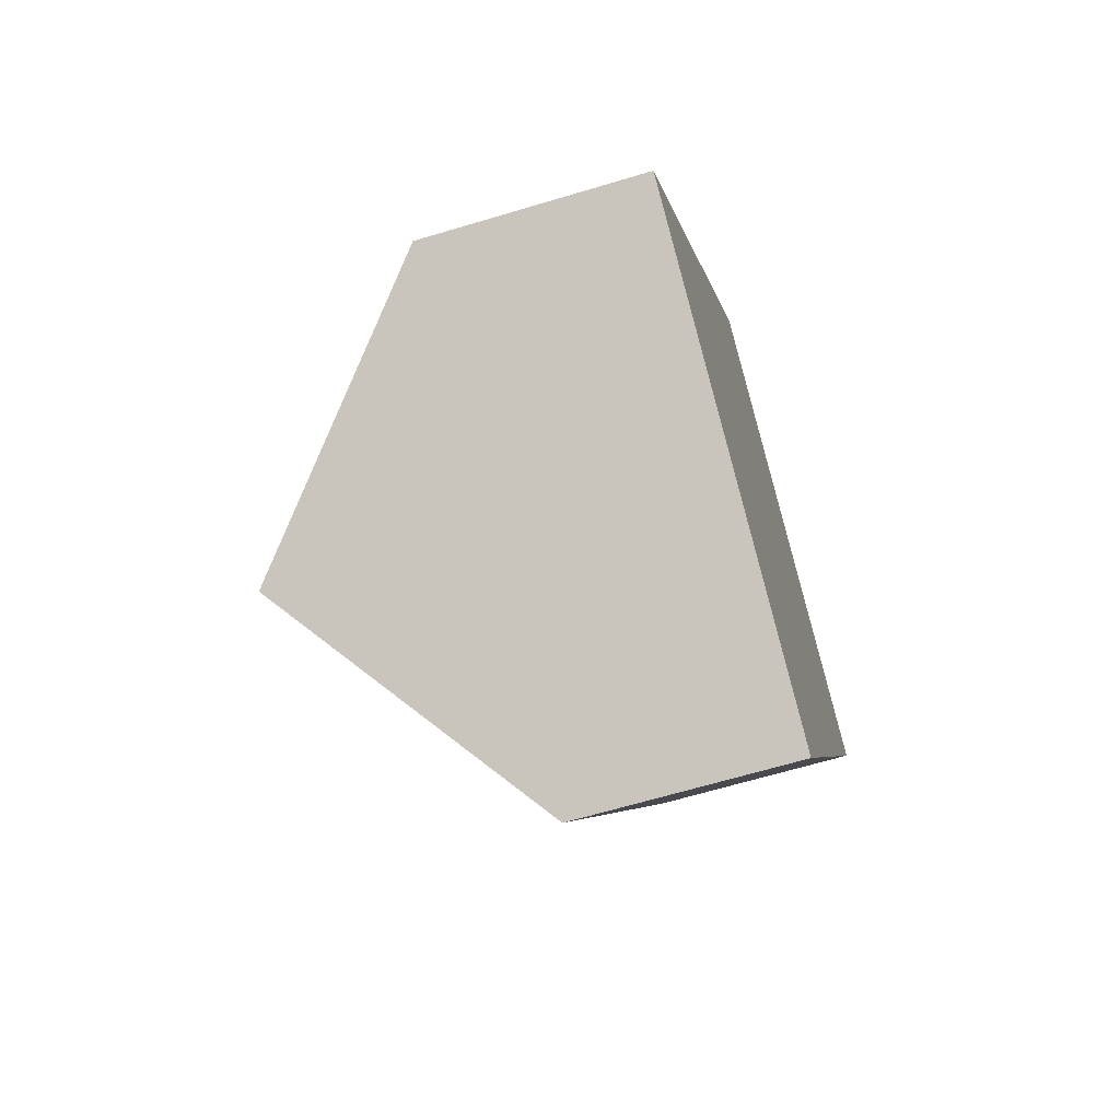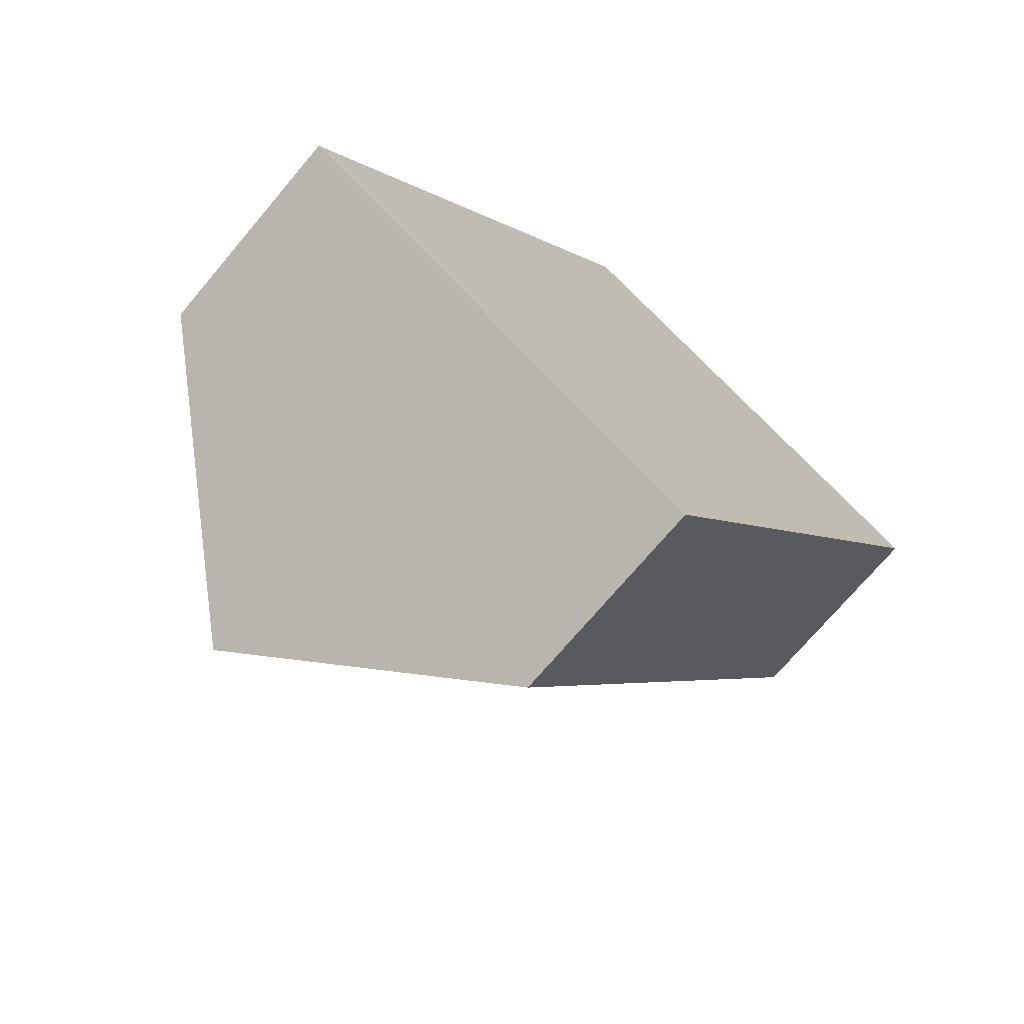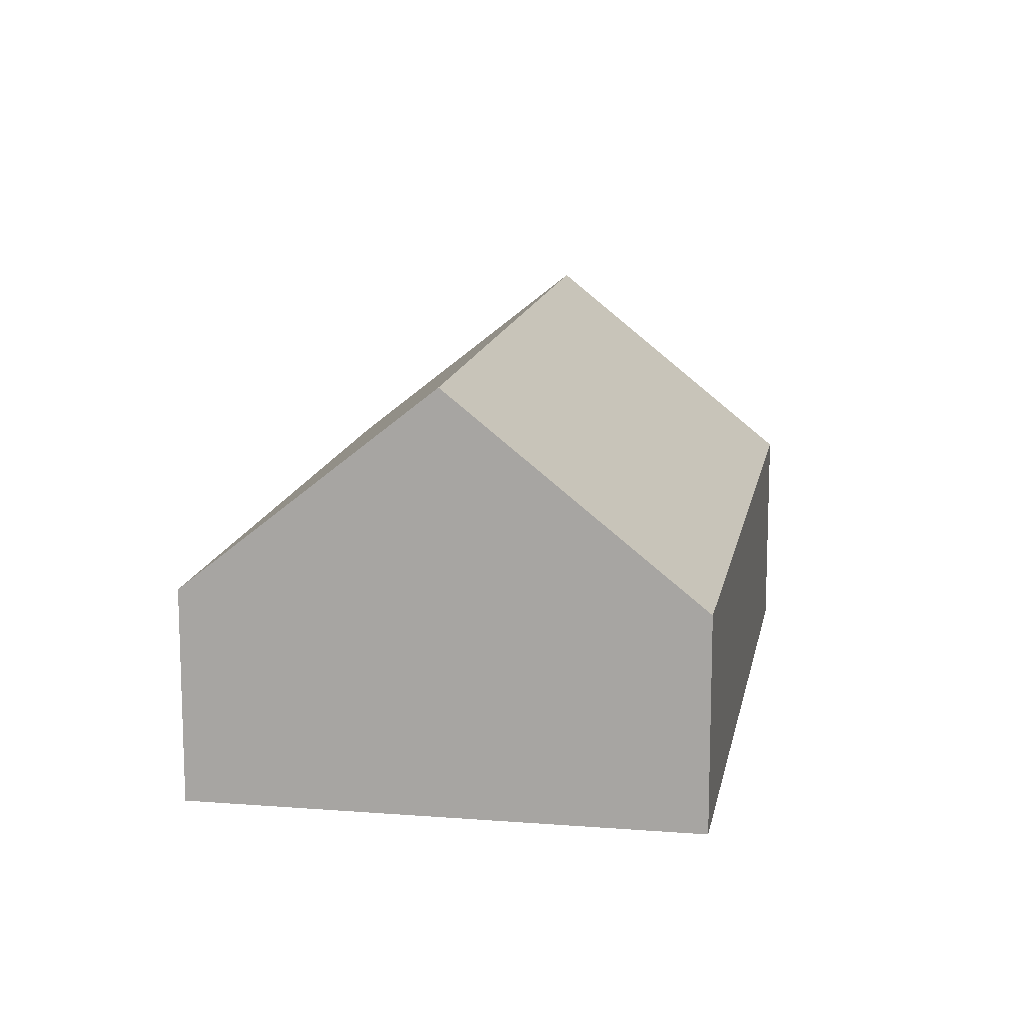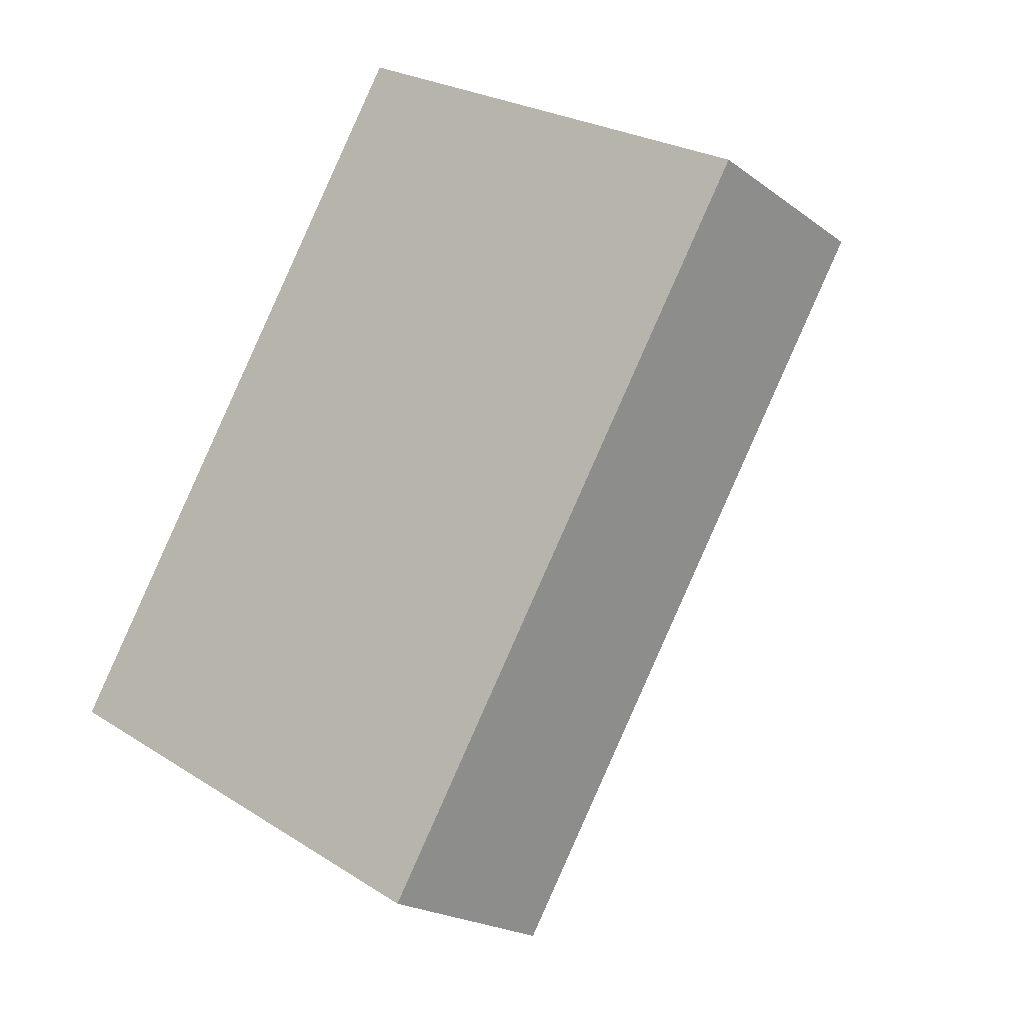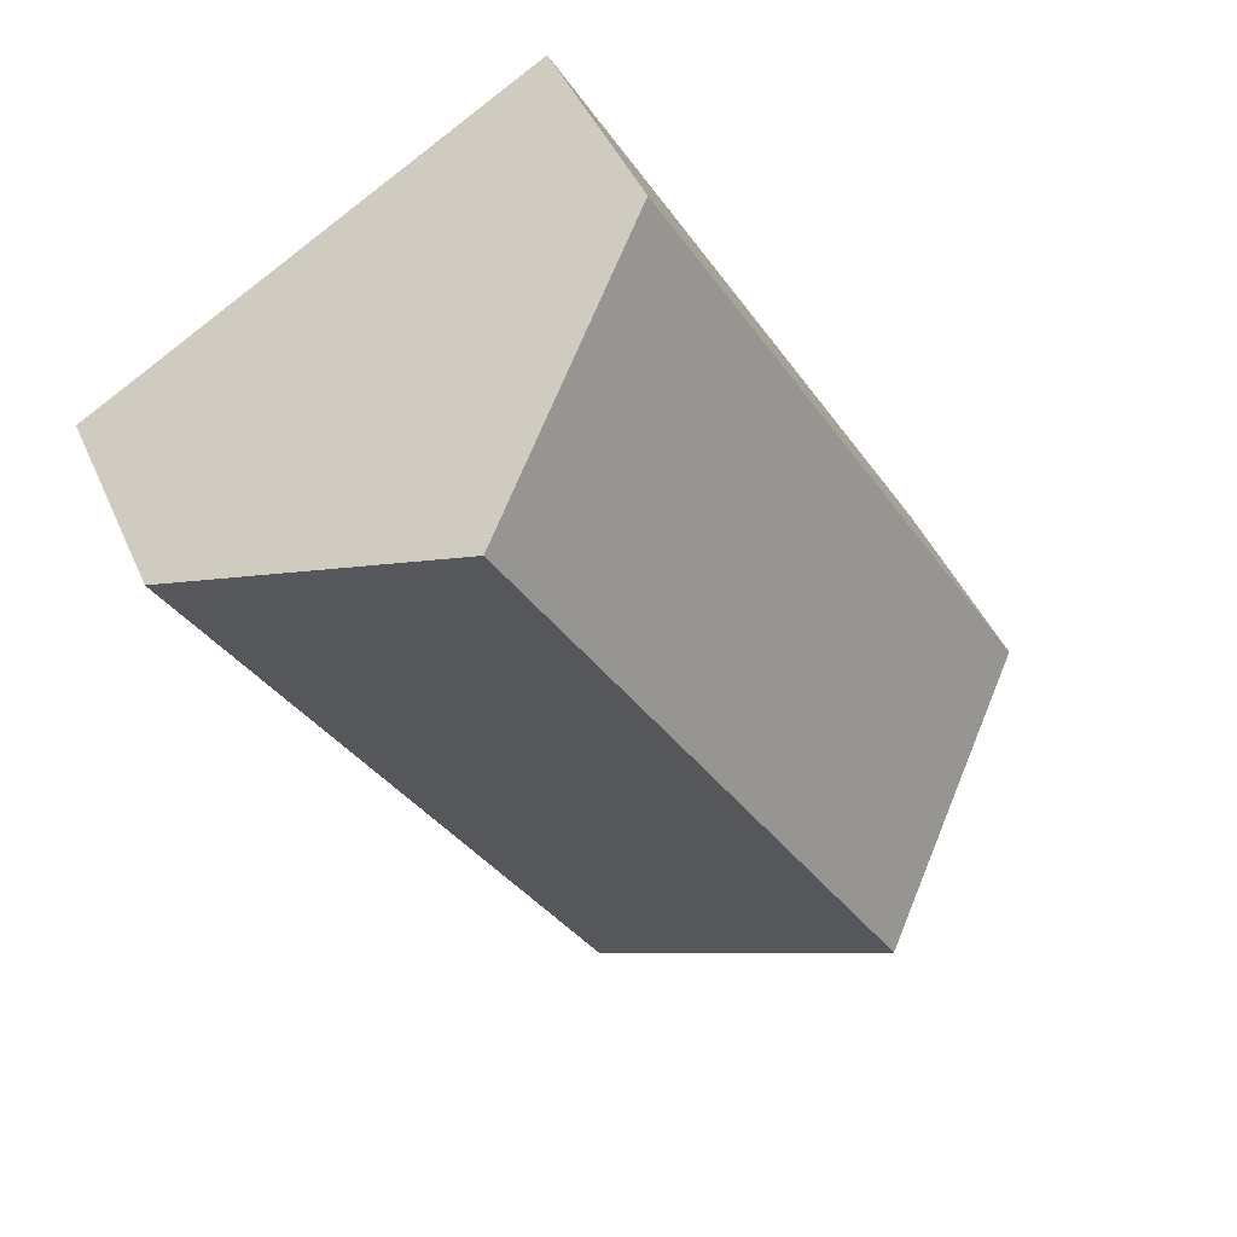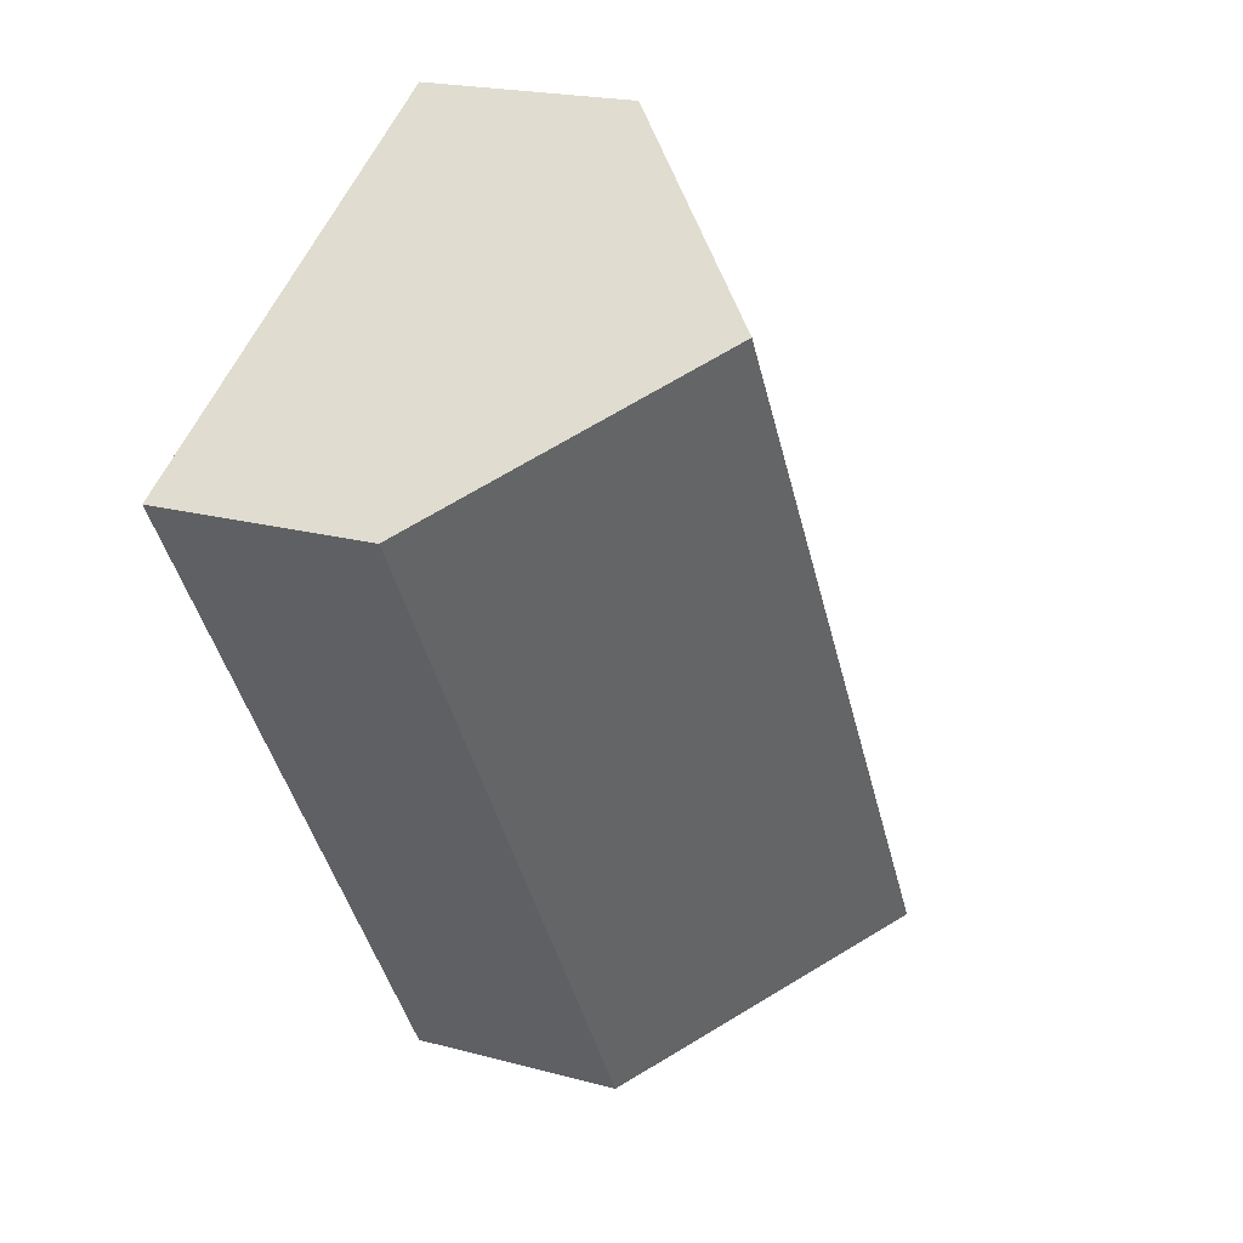
<metadata>
{"format":"obj","ext":"obj","renderer":"f3d","projection":"perspective","resolution":1024,"background":"white","views":[{"elev":-64.6,"azim":-73.1,"up":"+Z"},{"elev":-72.3,"azim":-40.2,"up":"+Z"},{"elev":13.6,"azim":40.8,"up":"+Y"},{"elev":-20.4,"azim":37.2,"up":"+Z"},{"elev":44.6,"azim":157.3,"up":"+Z"},{"elev":20.3,"azim":116.4,"up":"+Z"}]}
</metadata>
<code>
v  6.065 2.953 -3.605
v  8.467 5.771 7.34
v  11.5 2.953 5.538
v  3.033 5.771 -1.803
v  0 2.953 1.808e-16
v  5.434 2.953 9.143
v  5.434 -5.598e-16 9.143
v  8.467 -4.494e-16 7.34
v  11.5 -3.391e-16 5.538
v  6.065 2.207e-16 -3.605
v  3.033 1.104e-16 -1.803
v  0 0 0
g defaultobject
f 1 2 3
f 2 1 4
f 5 2 4
f 2 5 6
f 7 2 6
f 2 7 3
f 3 7 8
f 3 8 9
f 9 1 3
f 1 9 10
f 10 4 1
f 4 10 5
f 5 10 11
f 5 11 12
f 12 6 5
f 6 12 7
f 8 10 9
f 10 8 7
f 10 7 12
f 10 12 11

</code>
